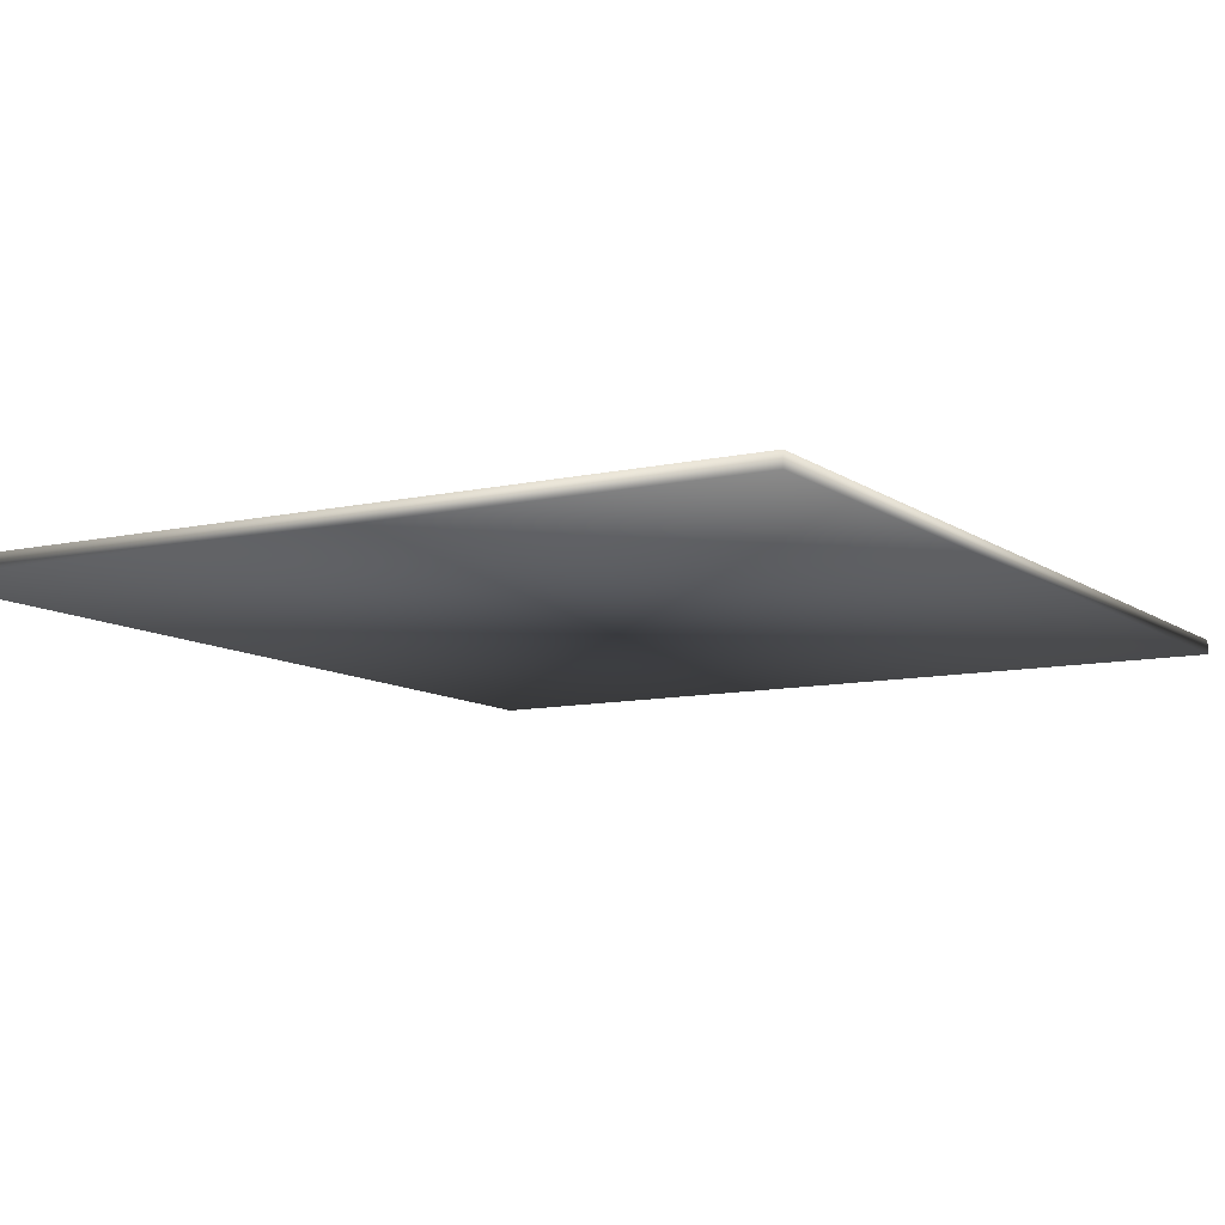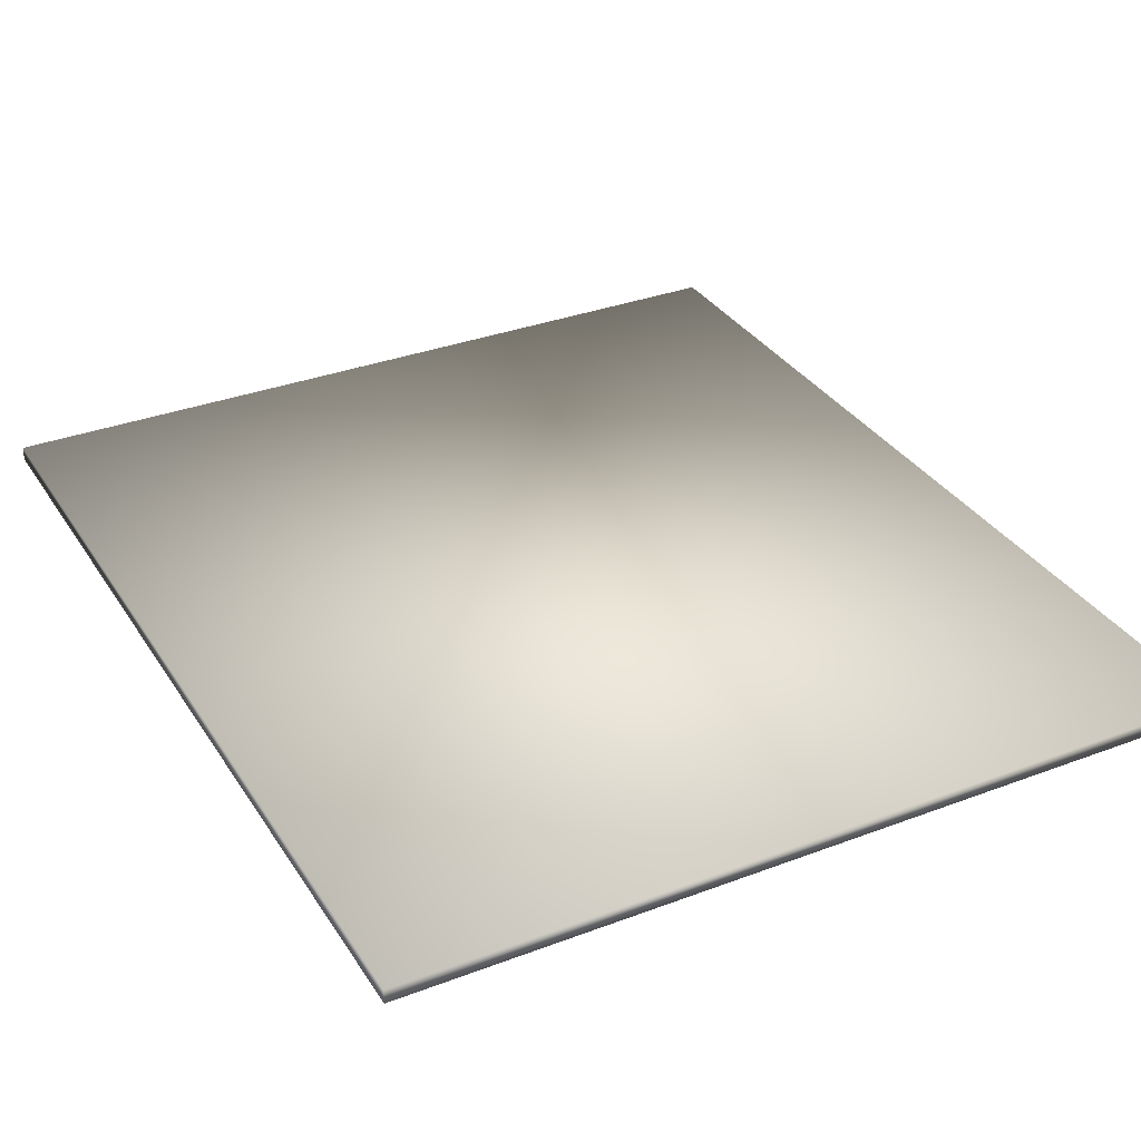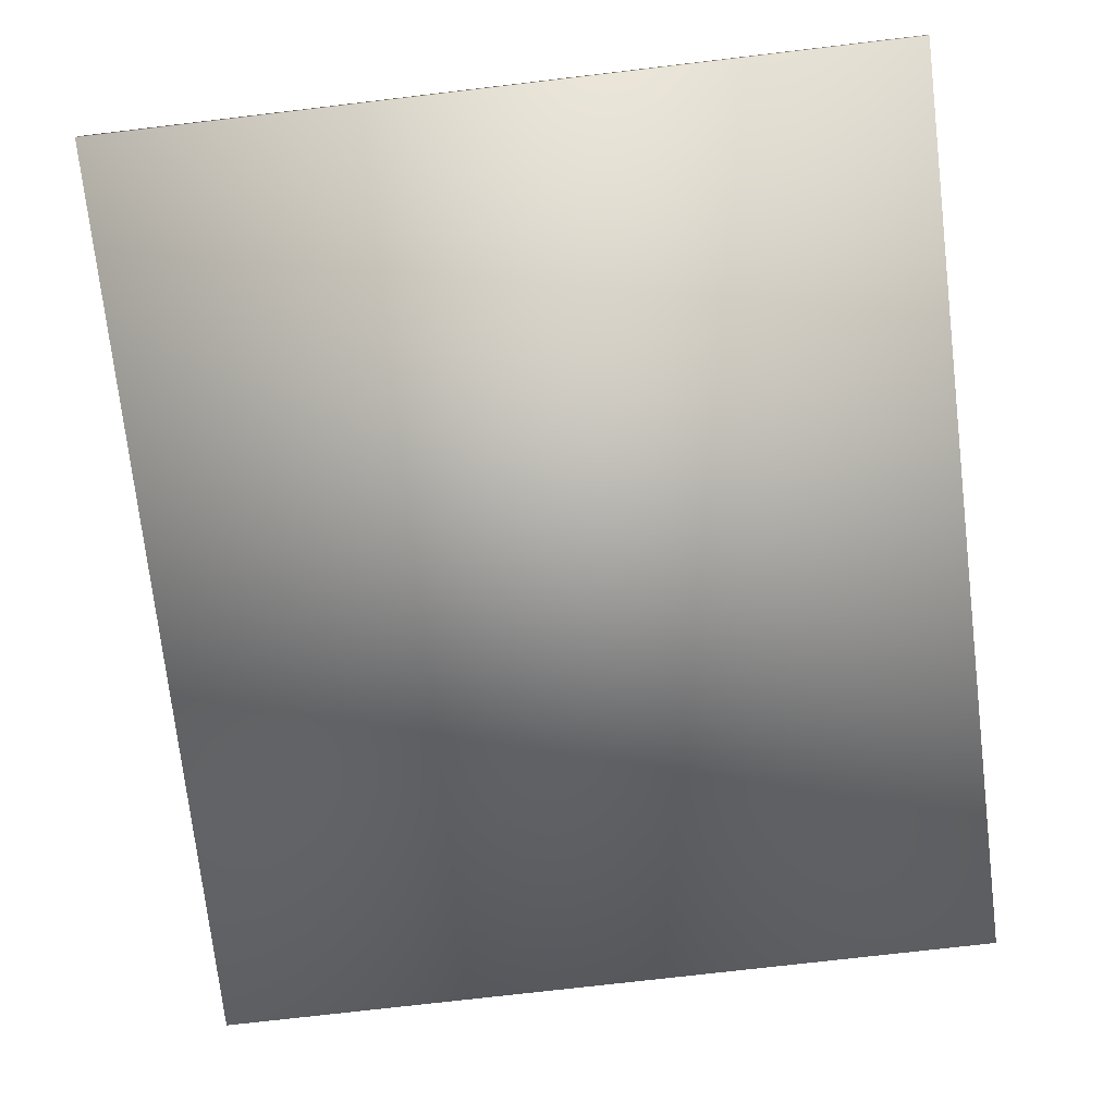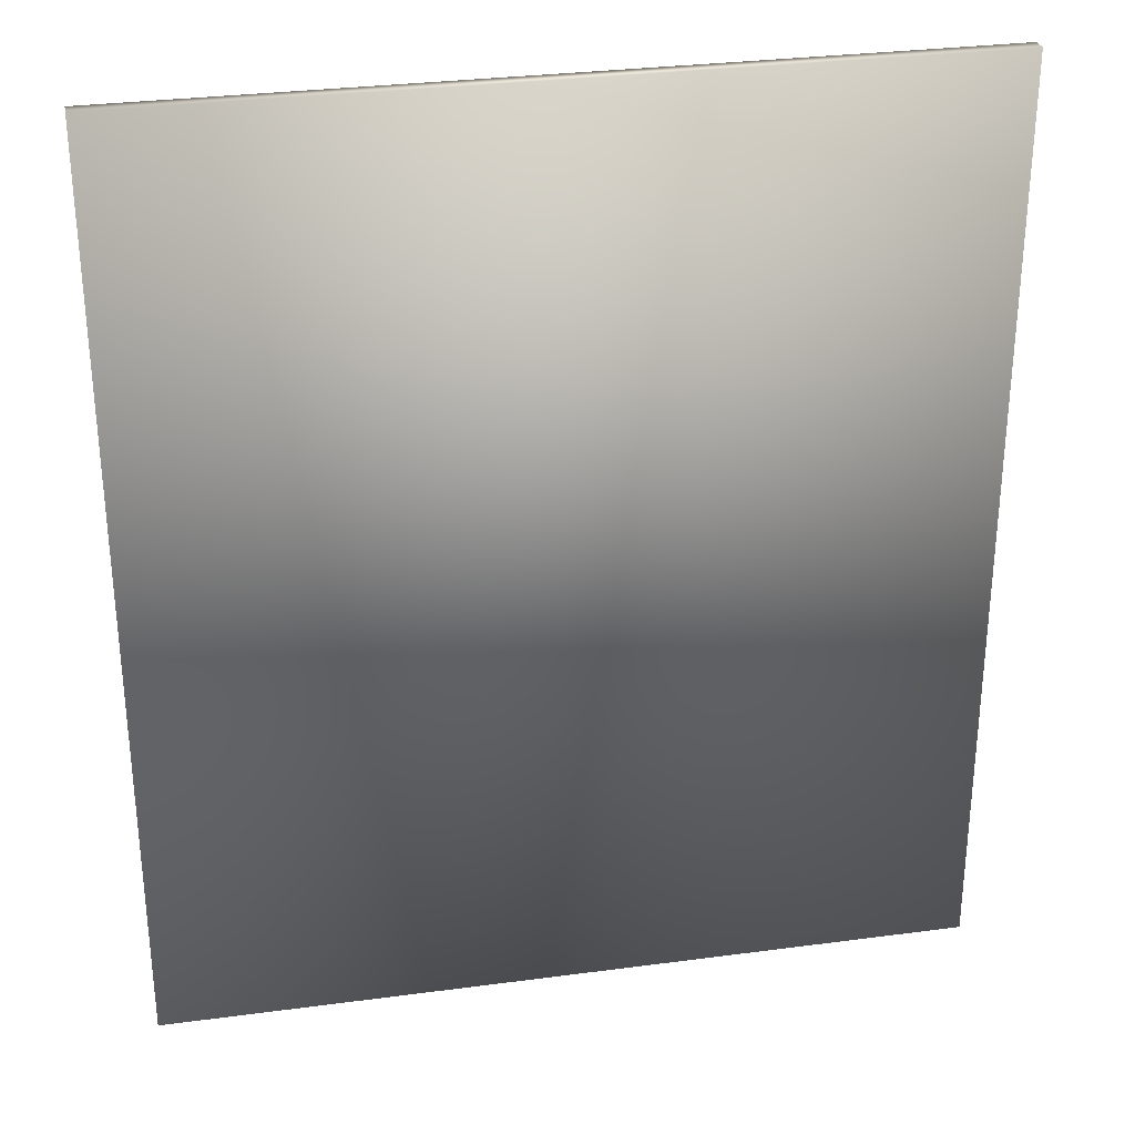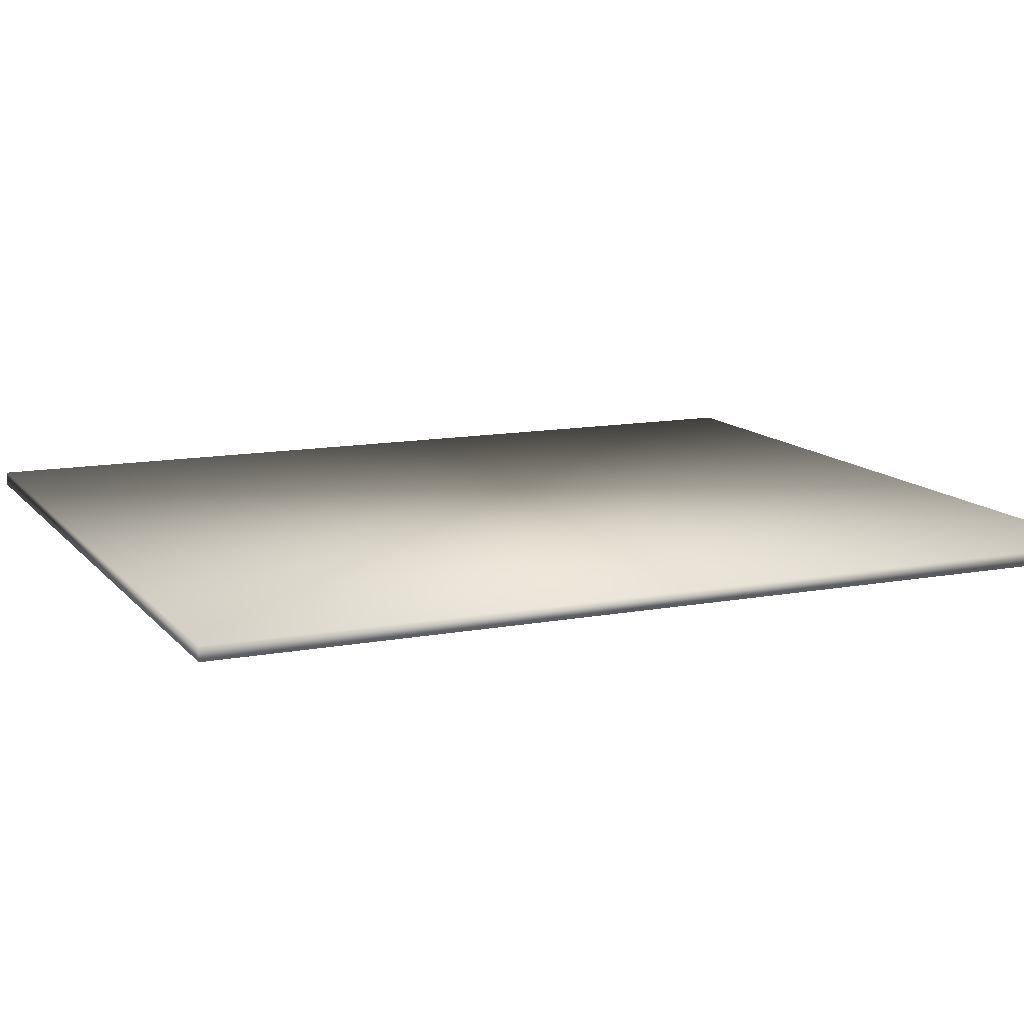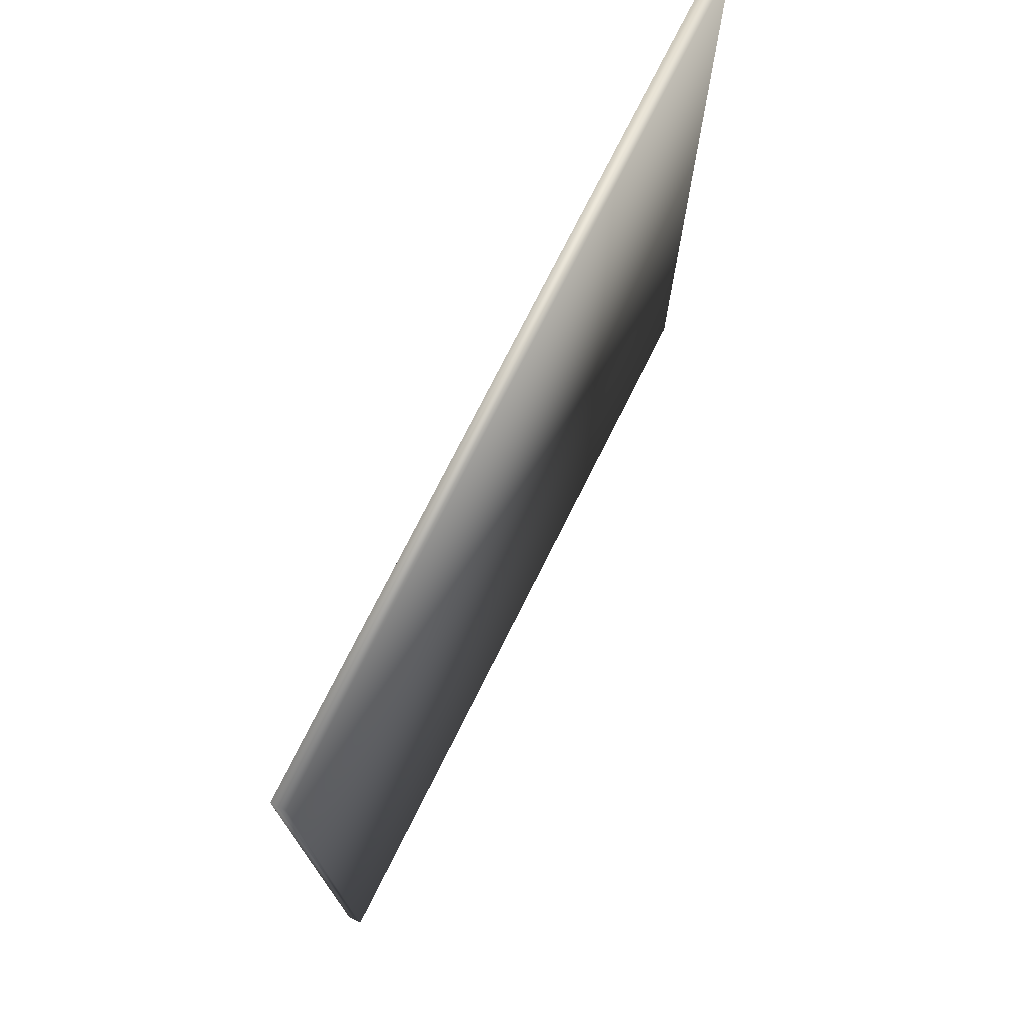
<metadata>
{"format":"obj","ext":"obj","renderer":"f3d","projection":"perspective","resolution":1024,"background":"white","views":[{"elev":-9.9,"azim":-149.8,"up":"+Y"},{"elev":33.1,"azim":152.4,"up":"+Y"},{"elev":-74.2,"azim":6.7,"up":"+Y"},{"elev":30.4,"azim":-10.9,"up":"+Z"},{"elev":12.3,"azim":66.2,"up":"+Y"},{"elev":74.9,"azim":116.6,"up":"+Z"}]}
</metadata>
<code>
v  -4.038 -1.083 4.841
v  -4.038 -1.083 -5.035
v  4.561 -1.083 -5.035
v  4.561 -1.083 4.841
v  -4.038 -0.9336 4.841
v  4.561 -0.9336 4.841
v  4.561 -0.9336 -5.035
v  -4.038 -0.9336 -5.035
o Box001
g Box001
f 1 2 3 4
f 5 6 7 8
f 1 4 6 5
f 4 3 7 6
f 3 2 8 7
f 2 1 5 8

</code>
